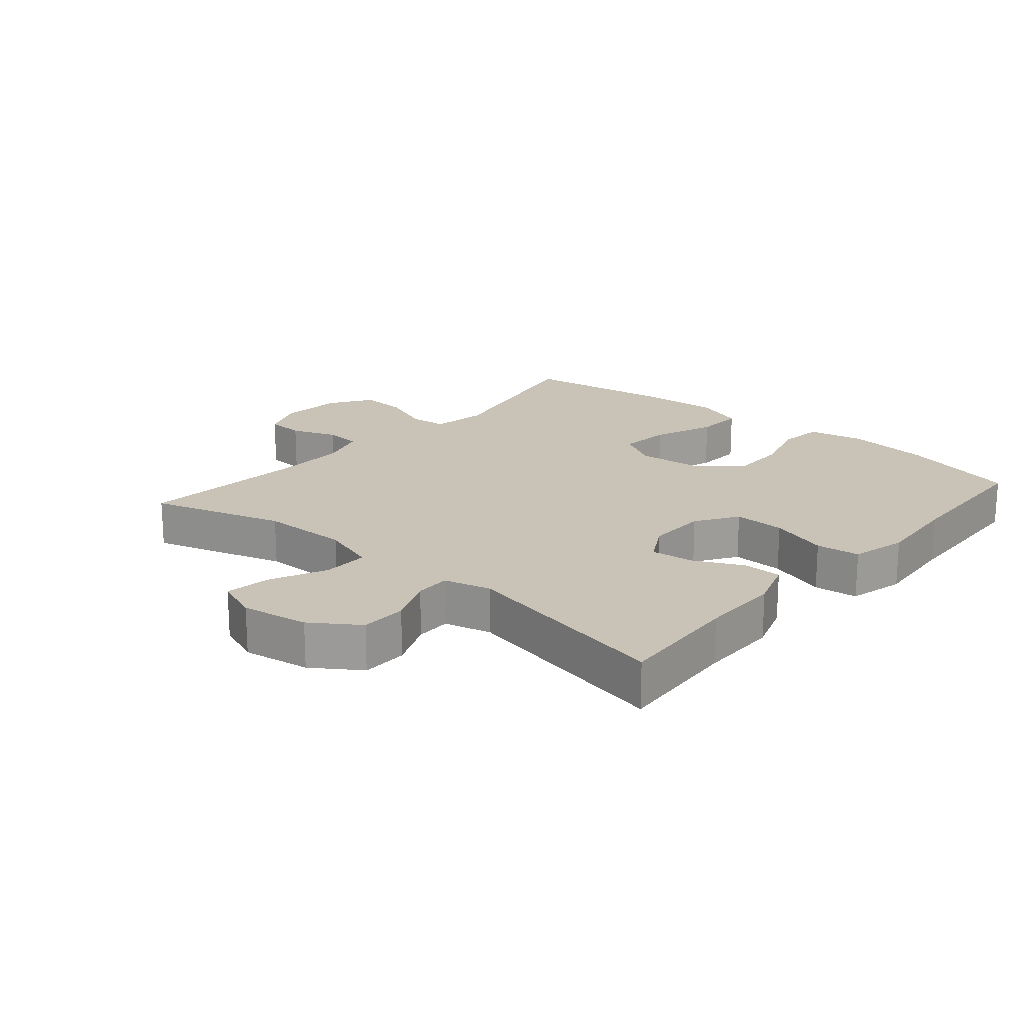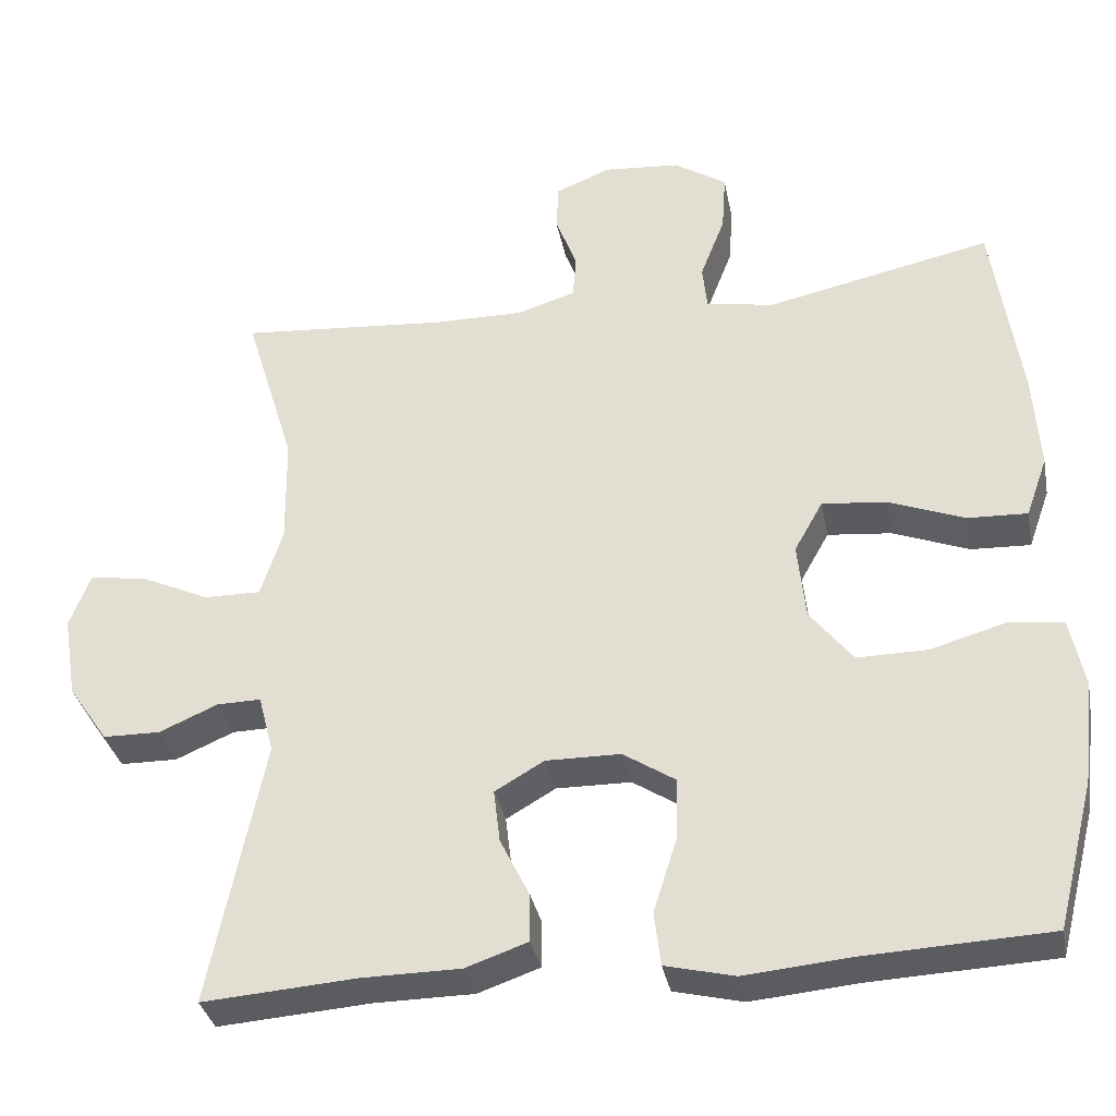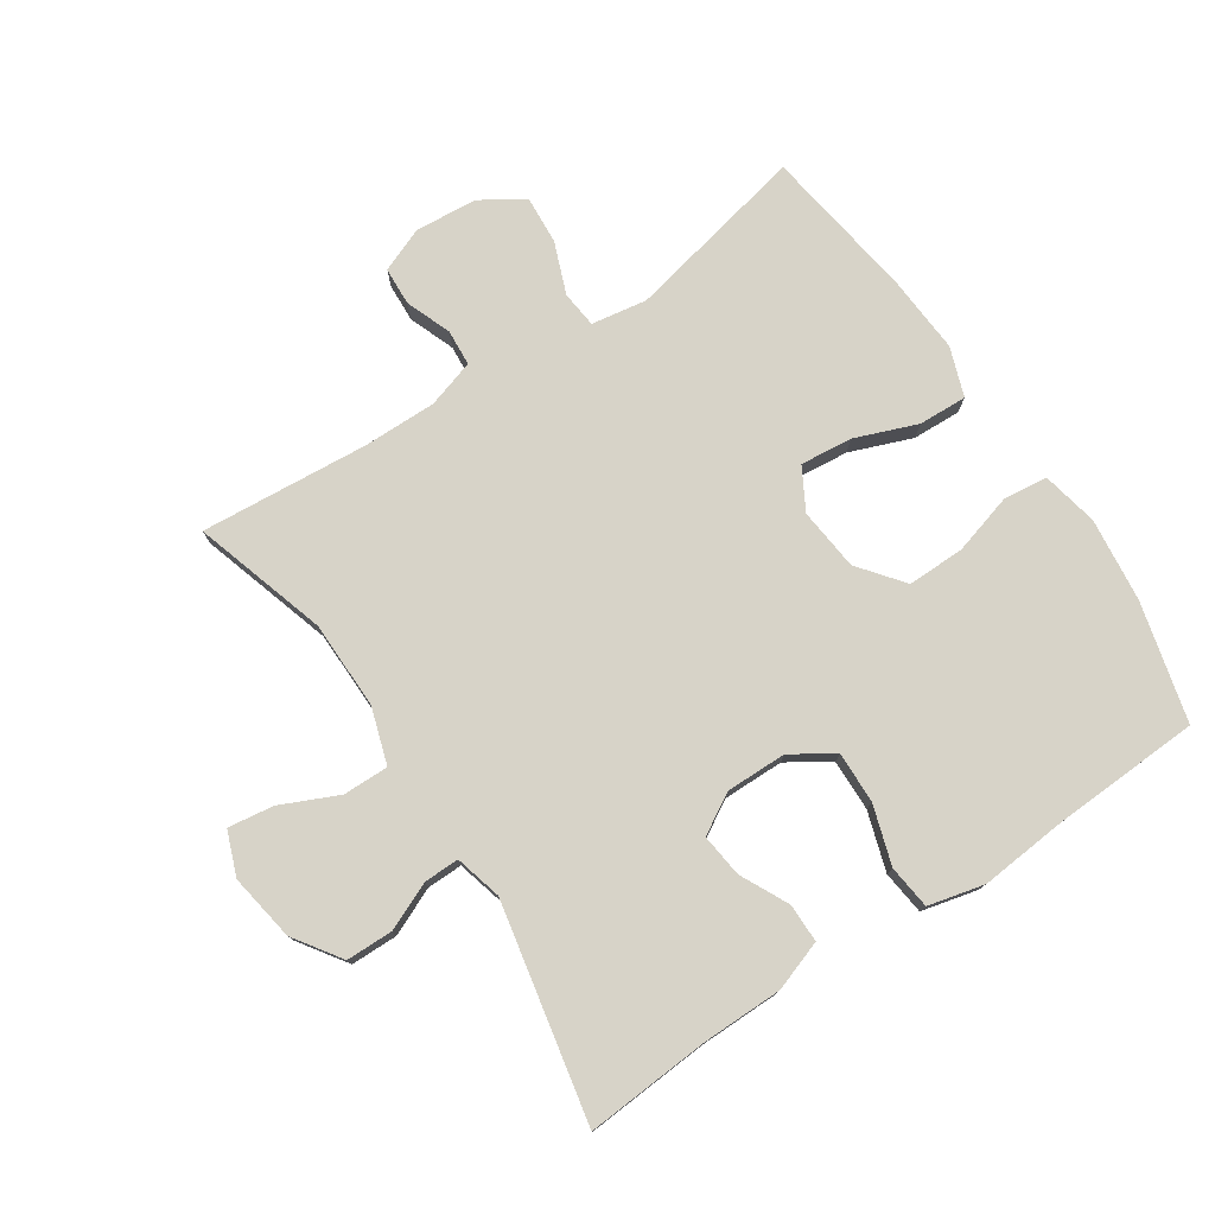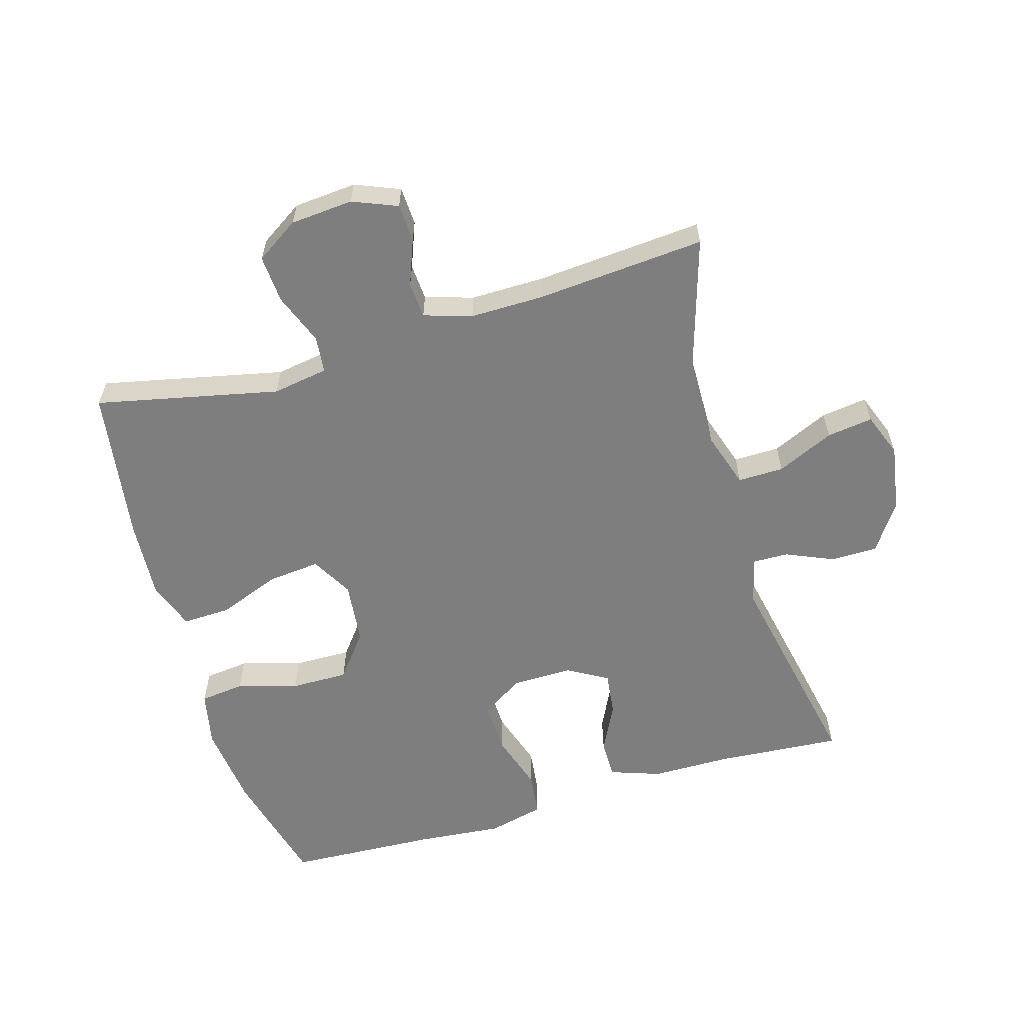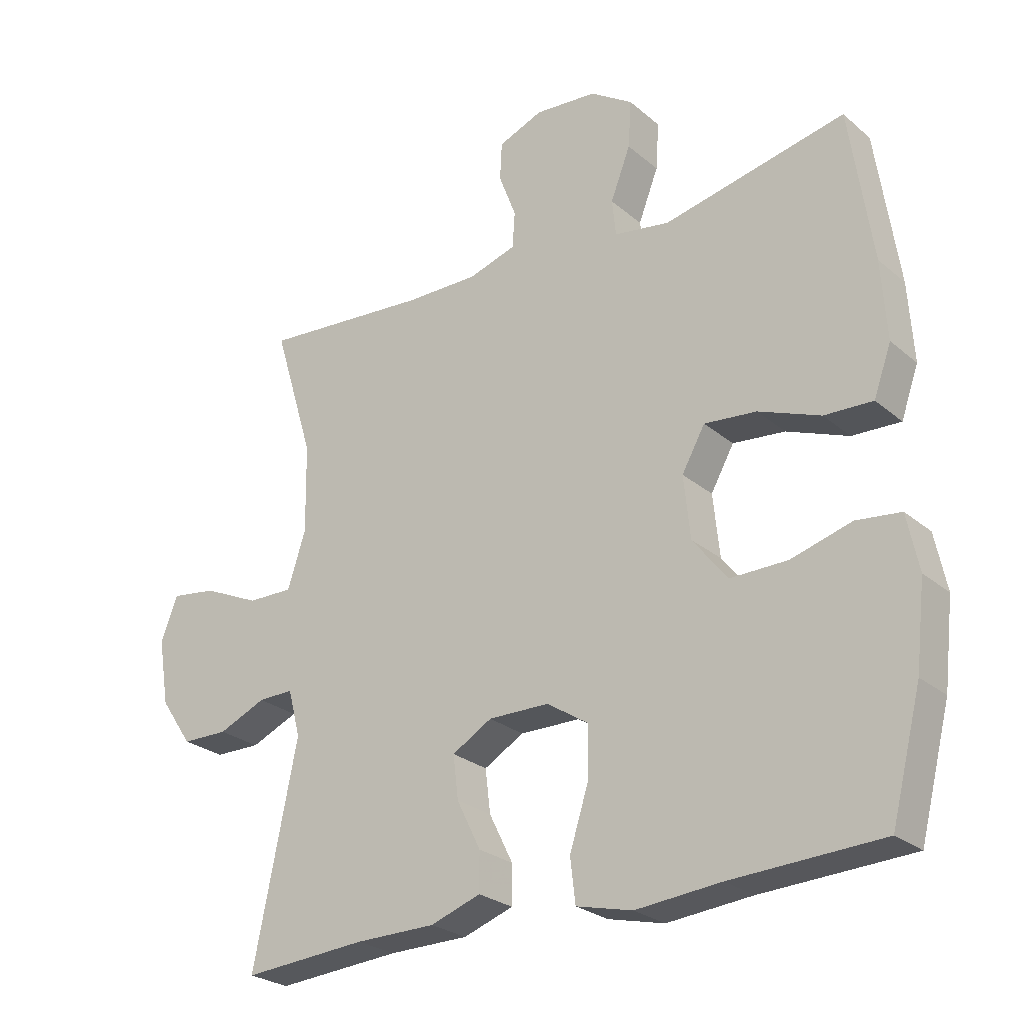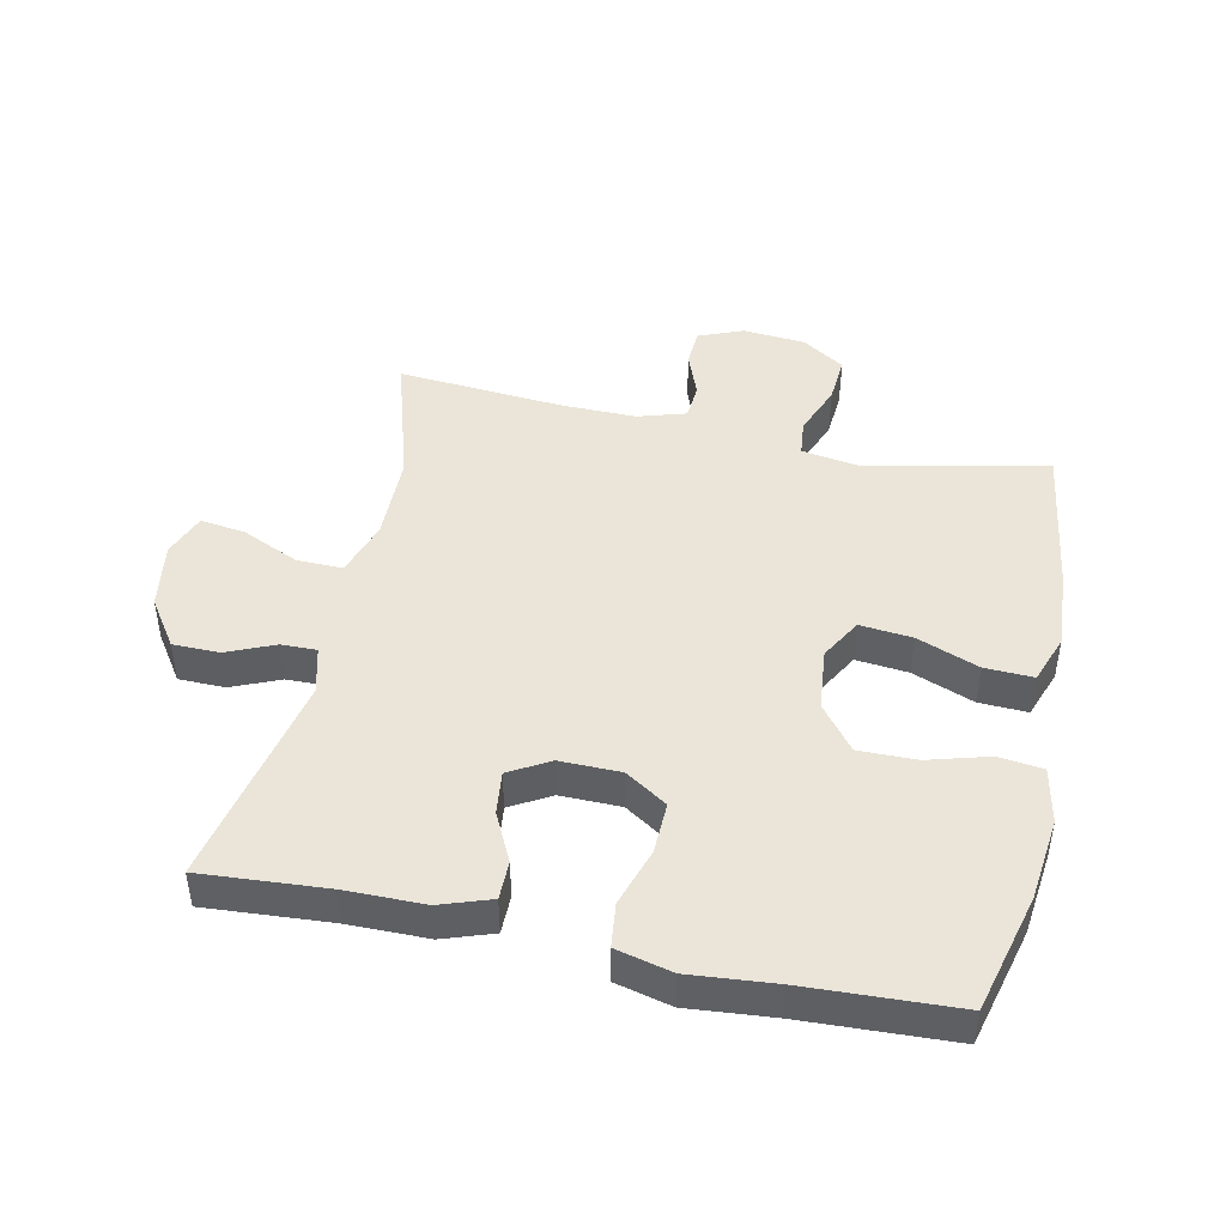
<metadata>
{"format":"obj","ext":"obj","renderer":"f3d","projection":"perspective","resolution":1024,"background":"white","views":[{"elev":19.5,"azim":130.8,"up":"+Y"},{"elev":-34.0,"azim":-169.1,"up":"+Z"},{"elev":77.0,"azim":146.4,"up":"+Y"},{"elev":-59.5,"azim":16.3,"up":"+Y"},{"elev":-25.8,"azim":-142.8,"up":"+Z"},{"elev":45.3,"azim":-167.8,"up":"+Y"}]}
</metadata>
<code>
v -0.5 0.07 0.5
v -0.217 0.07 0.439
v -0.131 0.07 0.453
v -0.125 0.07 0.51
v -0.156 0.07 0.59
v -0.161 0.07 0.664
v -0.095 0.07 0.707
v 0.002 0.07 0.715
v 0.071 0.07 0.687
v 0.074 0.07 0.628
v 0.047 0.07 0.557
v 0.051 0.07 0.501
v 0.125 0.07 0.478
v 0.239 0.07 0.479
v 0.5 0.07 0.5
v 0.437 0.07 0.293
v 0.435 0.07 0.156
v 0.463 0.07 0.069
v 0.534 0.07 0.07
v 0.622 0.07 0.11
v 0.693 0.07 0.12
v 0.719 0.07 0.052
v 0.702 0.07 -0.052
v 0.652 0.07 -0.125
v 0.58 0.07 -0.126
v 0.506 0.07 -0.094
v 0.451 0.07 -0.093
v 0.432 0.07 -0.166
v 0.5 0.07 -0.5
v 0.307 0.07 -0.486
v 0.183 0.07 -0.485
v 0.105 0.07 -0.458
v 0.105 0.07 -0.398
v 0.142 0.07 -0.323
v 0.15 0.07 -0.256
v 0.088 0.07 -0.22
v -0.006 0.07 -0.221
v -0.071 0.07 -0.263
v -0.069 0.07 -0.343
v -0.04 0.07 -0.434
v -0.048 0.07 -0.502
v -0.135 0.07 -0.523
v -0.267 0.07 -0.511
v -0.5 0.07 -0.5
v -0.547 0.07 -0.316
v -0.562 0.07 -0.186
v -0.544 0.07 -0.099
v -0.475 0.07 -0.091
v -0.381 0.07 -0.118
v -0.292 0.07 -0.119
v -0.238 0.07 -0.05
v -0.228 0.07 0.047
v -0.264 0.07 0.111
v -0.345 0.07 0.103
v -0.441 0.07 0.066
v -0.516 0.07 0.063
v -0.543 0.07 0.139
v -0.535 0.07 0.261
v -0.5 0 0.5
v -0.217 0 0.439
v -0.131 0 0.453
v -0.125 0 0.51
v -0.156 0 0.59
v -0.161 0 0.664
v -0.095 0 0.707
v 0.002 0 0.715
v 0.071 0 0.687
v 0.074 0 0.628
v 0.047 0 0.557
v 0.051 0 0.501
v 0.125 0 0.478
v 0.239 0 0.479
v 0.5 0 0.5
v 0.437 0 0.293
v 0.435 0 0.156
v 0.463 0 0.069
v 0.534 0 0.07
v 0.622 0 0.11
v 0.693 0 0.12
v 0.719 0 0.052
v 0.702 0 -0.052
v 0.652 0 -0.125
v 0.58 0 -0.126
v 0.506 0 -0.094
v 0.451 0 -0.093
v 0.432 0 -0.166
v 0.5 0 -0.5
v 0.307 0 -0.486
v 0.183 0 -0.485
v 0.105 0 -0.458
v 0.105 0 -0.398
v 0.142 0 -0.323
v 0.15 0 -0.256
v 0.088 0 -0.22
v -0.006 0 -0.221
v -0.071 0 -0.263
v -0.069 0 -0.343
v -0.04 0 -0.434
v -0.048 0 -0.502
v -0.135 0 -0.523
v -0.267 0 -0.511
v -0.5 0 -0.5
v -0.547 0 -0.316
v -0.562 0 -0.186
v -0.544 0 -0.099
v -0.475 0 -0.091
v -0.381 0 -0.118
v -0.292 0 -0.119
v -0.238 0 -0.05
v -0.228 0 0.047
v -0.264 0 0.111
v -0.345 0 0.103
v -0.441 0 0.066
v -0.516 0 0.063
v -0.543 0 0.139
v -0.535 0 0.261
f 58 1 2
f 57 58 2
f 56 57 2
f 55 56 2
f 54 55 2
f 53 54 2 3
f 52 53 3
f 51 52 3
f 47 48 49
f 46 47 49
f 45 46 49
f 44 45 49
f 43 44 49
f 43 49 50
f 42 43 50
f 41 42 50
f 40 41 50
f 39 40 50
f 38 39 50 51
f 32 33 34
f 31 32 34
f 30 31 34
f 30 34 35
f 29 30 35
f 28 29 35
f 27 28 35 36
f 24 25 26
f 23 24 26
f 22 23 26
f 21 22 26
f 20 21 26
f 19 20 26
f 18 19 26 27
f 27 36 37
f 18 27 37
f 17 18 37
f 14 15 16
f 38 51 3
f 37 38 3
f 17 37 3
f 16 17 3
f 14 16 3
f 13 14 3
f 9 10 11
f 8 9 11
f 7 8 11
f 6 7 11
f 5 6 11
f 4 5 11
f 12 13 3 4
f 4 11 12
f 60 59 116
f 60 116 115
f 60 115 114
f 60 114 113
f 60 113 112
f 61 60 112 111
f 61 111 110
f 61 110 109
f 107 106 105
f 107 105 104
f 107 104 103
f 107 103 102
f 107 102 101
f 108 107 101
f 108 101 100
f 108 100 99
f 108 99 98
f 108 98 97
f 109 108 97 96
f 92 91 90
f 92 90 89
f 92 89 88
f 93 92 88
f 93 88 87
f 93 87 86
f 94 93 86 85
f 84 83 82
f 84 82 81
f 84 81 80
f 84 80 79
f 84 79 78
f 84 78 77
f 85 84 77 76
f 95 94 85
f 95 85 76
f 95 76 75
f 74 73 72
f 61 109 96
f 61 96 95
f 61 95 75
f 61 75 74
f 61 74 72
f 61 72 71
f 69 68 67
f 69 67 66
f 69 66 65
f 69 65 64
f 69 64 63
f 69 63 62
f 62 61 71 70
f 70 69 62
f 1 59 60 2
f 2 60 61 3
f 3 61 62 4
f 4 62 63 5
f 5 63 64 6
f 6 64 65 7
f 7 65 66 8
f 8 66 67 9
f 9 67 68 10
f 10 68 69 11
f 11 69 70 12
f 12 70 71 13
f 13 71 72 14
f 14 72 73 15
f 15 73 74 16
f 16 74 75 17
f 17 75 76 18
f 18 76 77 19
f 19 77 78 20
f 20 78 79 21
f 21 79 80 22
f 22 80 81 23
f 23 81 82 24
f 24 82 83 25
f 25 83 84 26
f 26 84 85 27
f 27 85 86 28
f 28 86 87 29
f 29 87 88 30
f 30 88 89 31
f 31 89 90 32
f 32 90 91 33
f 33 91 92 34
f 34 92 93 35
f 35 93 94 36
f 36 94 95 37
f 37 95 96 38
f 38 96 97 39
f 39 97 98 40
f 40 98 99 41
f 41 99 100 42
f 42 100 101 43
f 43 101 102 44
f 44 102 103 45
f 45 103 104 46
f 46 104 105 47
f 47 105 106 48
f 48 106 107 49
f 49 107 108 50
f 50 108 109 51
f 51 109 110 52
f 52 110 111 53
f 53 111 112 54
f 54 112 113 55
f 55 113 114 56
f 56 114 115 57
f 57 115 116 58
f 58 116 59 1

</code>
